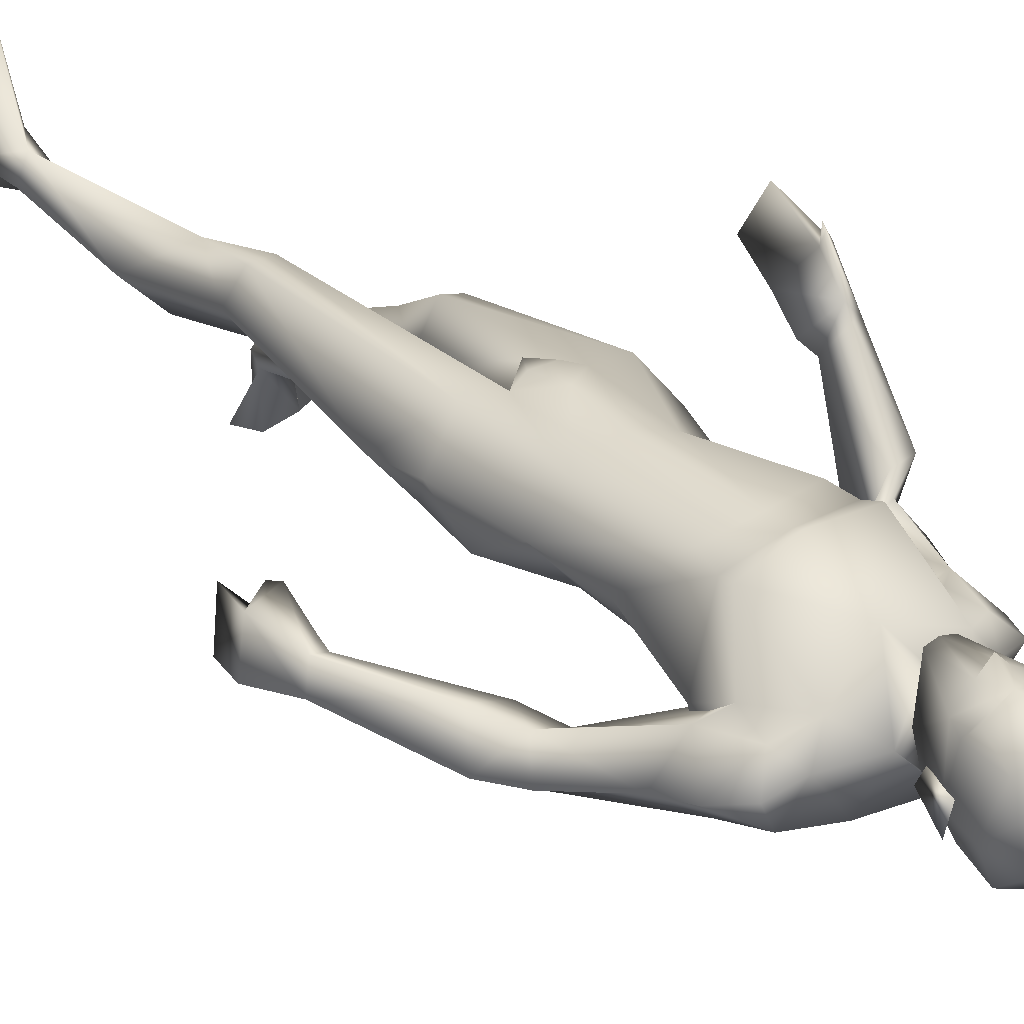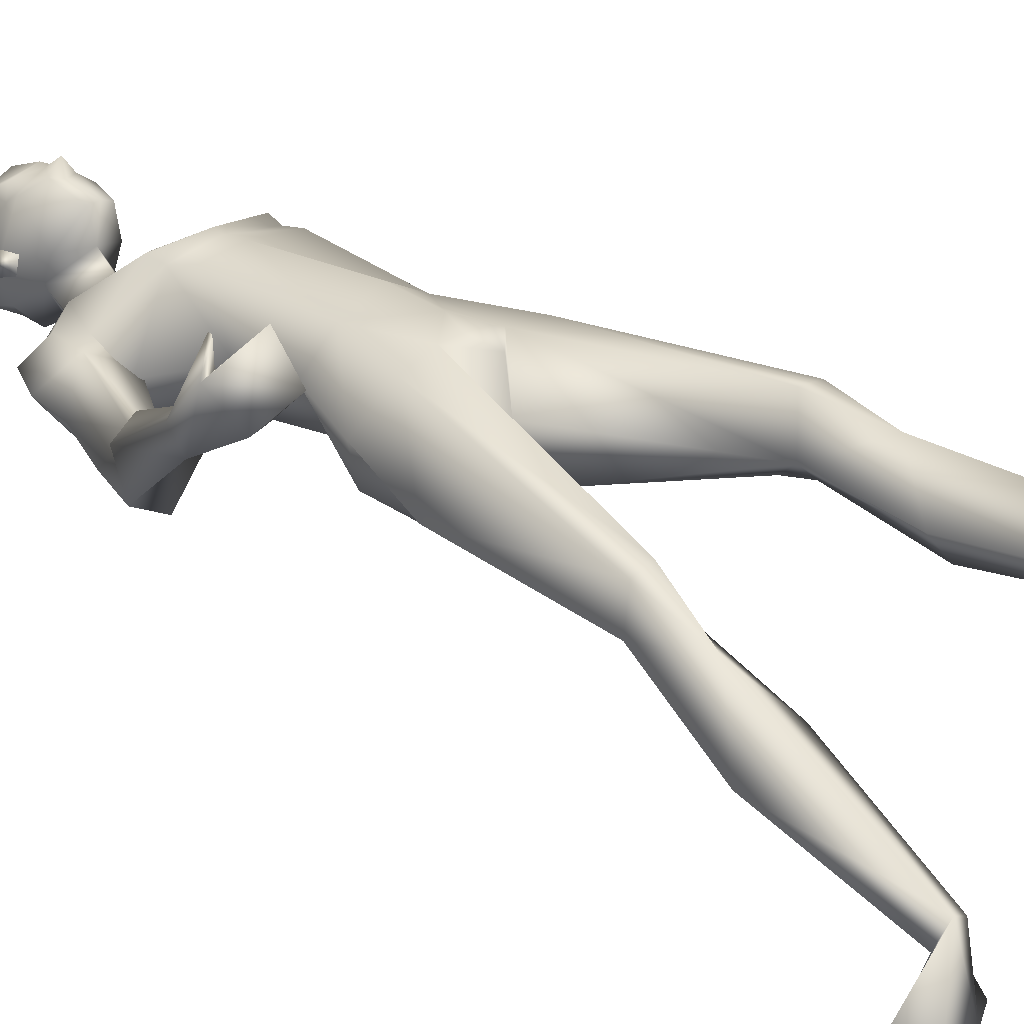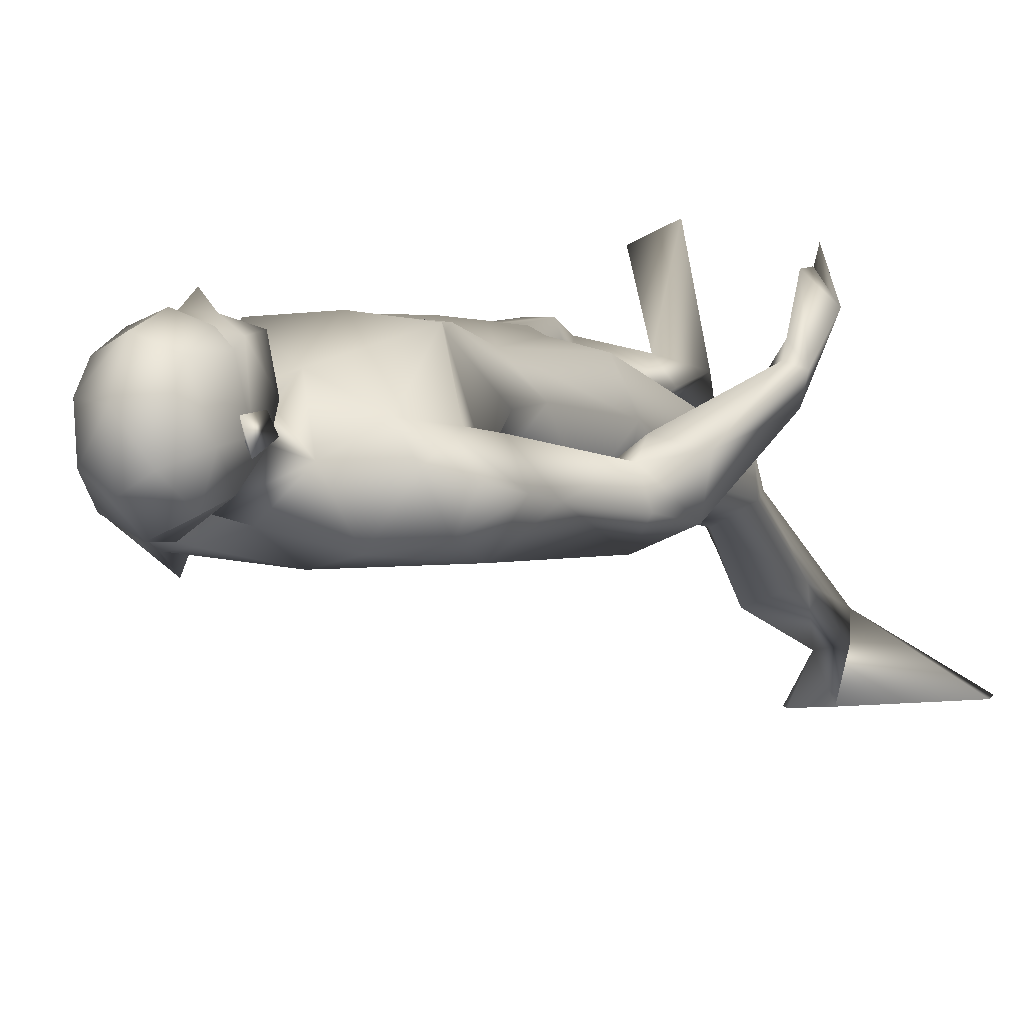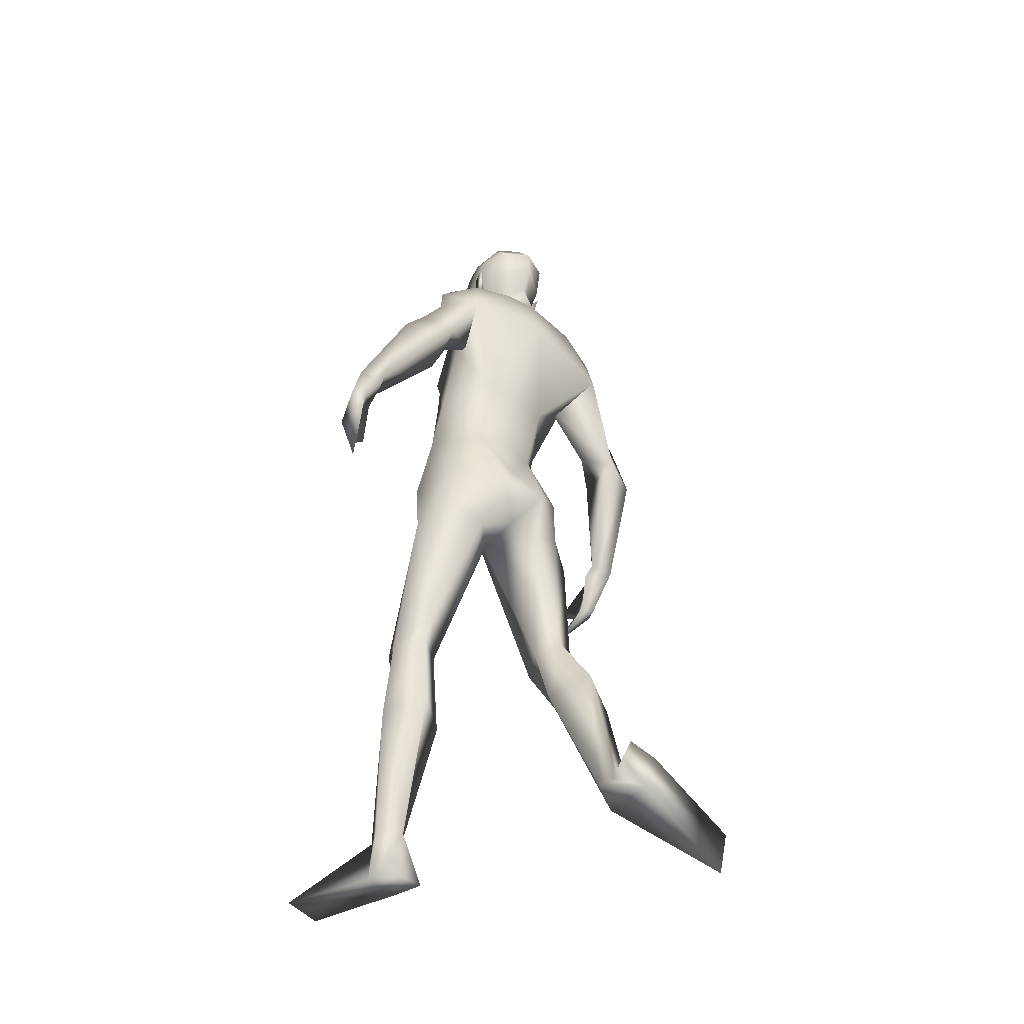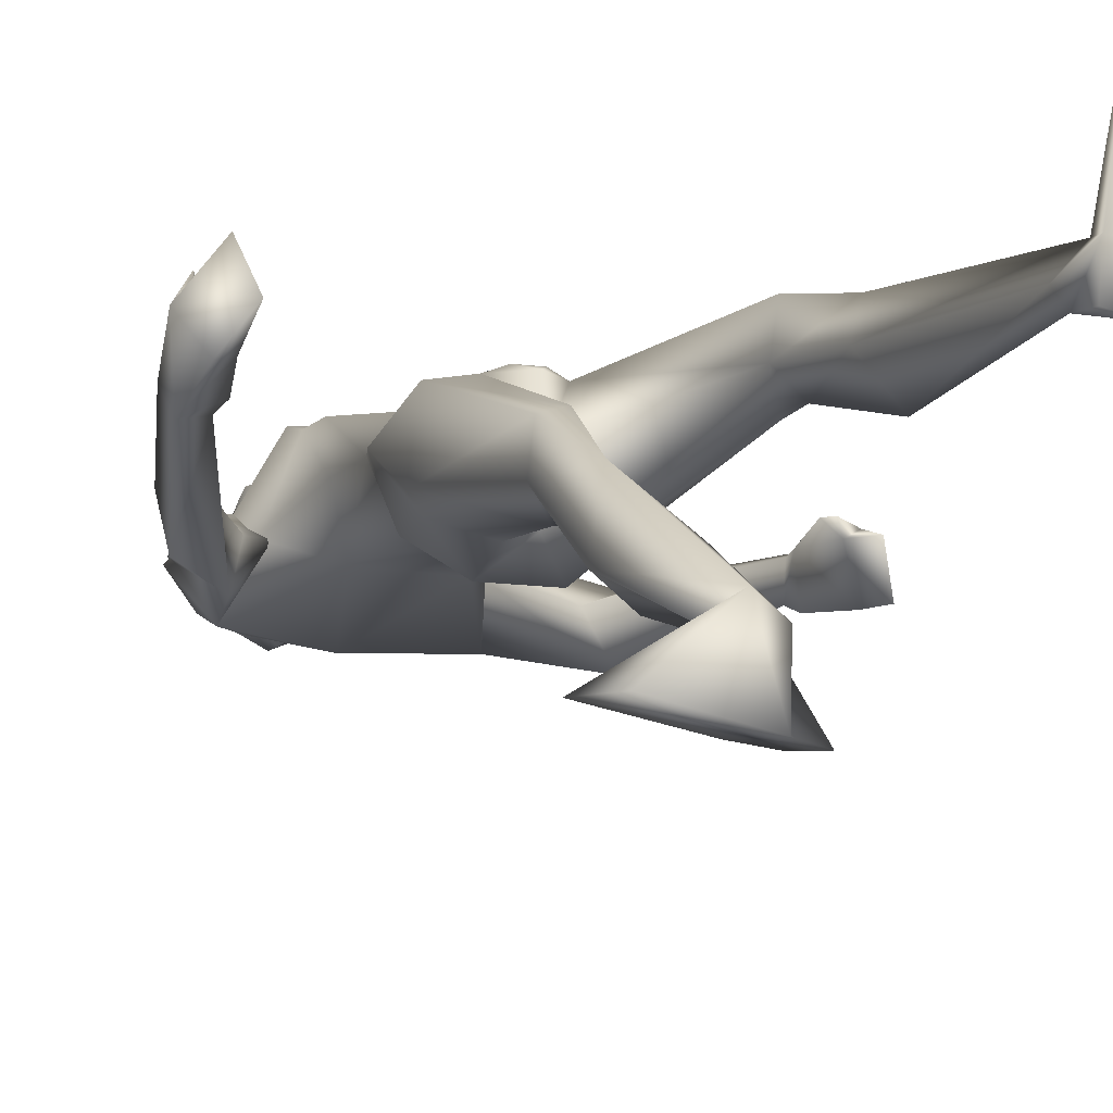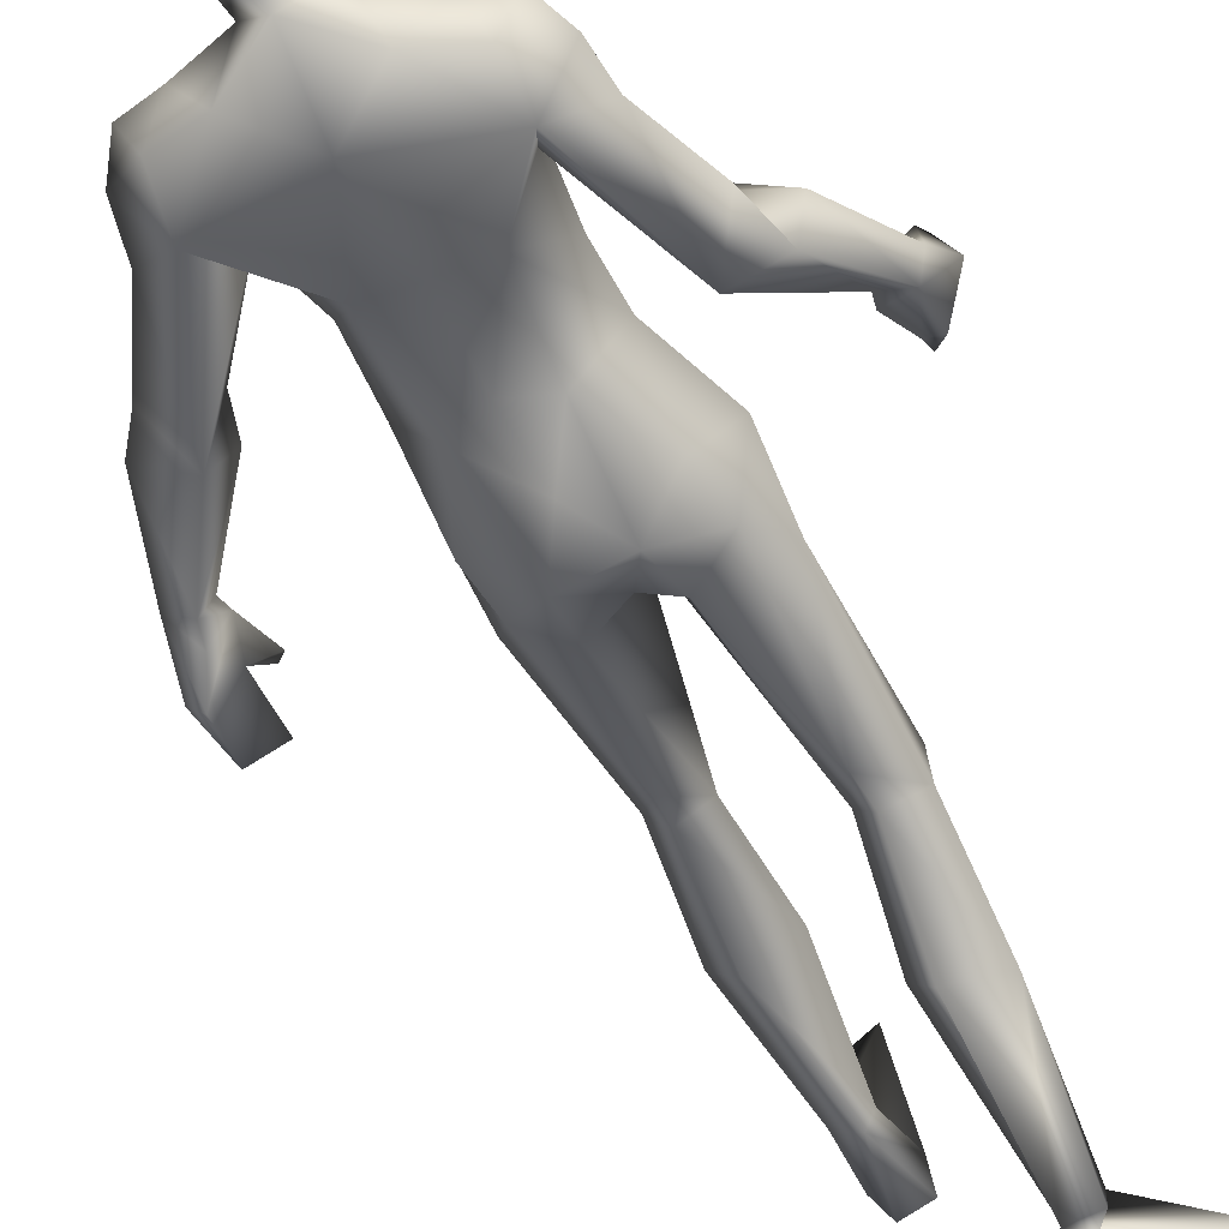
<metadata>
{"format":"obj","ext":"obj","renderer":"f3d","projection":"perspective","resolution":1024,"background":"white","views":[{"elev":36.1,"azim":149.3,"up":"+Z"},{"elev":20.7,"azim":-41.0,"up":"+Z"},{"elev":5.5,"azim":-151.1,"up":"+Z"},{"elev":-37.0,"azim":142.1,"up":"+Y"},{"elev":-12.2,"azim":-18.7,"up":"+Z"},{"elev":-50.4,"azim":-146.7,"up":"+Z"}]}
</metadata>
<code>
o Man_Body
v -0.006205 4.299 -0.2014
v 0.2491 4.233 -0.2184
v -0.2459 4.189 -0.2213
v 0.5083 4.232 0.1168
v -0.5019 4.142 0.1108
v 0.2818 4.199 0.3338
v -0.274 4.149 0.3305
v 0.003944 4.171 0.4564
v -0.2327 5.554 -0.4456
v 0.03969 5.878 -0.344
v -0.6015 5.748 -0.351
v 0.134 5.794 0.1573
v -0.6687 5.639 0.15
v -0.2495 5.596 0.3166
v 0.2152 5.175 0.4475
v -0.5415 5.039 0.4384
v -0.1655 5.117 0.4896
v -0.1089 4.848 -0.2039
v 0.179 4.901 -0.1977
v -0.3972 4.798 -0.2047
v 0.409 4.705 0.119
v -0.5518 4.532 0.1073
v 0.2129 5.003 0.4719
v -0.4803 4.879 0.4635
v -0.1389 4.969 0.4934
v 0.22 5.285 0.4845
v -0.585 5.14 0.4748
v -0.1758 5.173 0.5154
v -0.3026 6.017 -0.2371
v -0.08826 5.95 0.000318
v -0.5007 5.907 -0.001251
v -0.2837 5.817 0.1615
v 0.5358 2.145 0.3643
v -0.3112 2.089 -0.153
v 0.7956 2.1 0.1333
v -0.4845 2.079 -0.4575
v 0.1906 3.572 0.3506
v -0.1906 3.572 0.3506
v 0.007408 3.314 0.03434
v 0.294 3.258 -0.323
v -0.187 3.296 -0.402
v 1.012 0.3643 -0.06807
v -0.2877 0.5604 -1.31
v 0.8482 0.3519 -0.1654
v -0.105 0.6007 -1.346
v 0.7809 0.3615 -0.06665
v -0.07015 0.5756 -1.234
v 0.9305 0.3475 0.1042
v -0.2545 0.4832 -1.138
v 0.3474 5.516 0.1126
v -0.7762 5.314 0.09903
v -0.06008 6.144 0.06595
v -0.4625 6.158 0.07291
v -0.2621 5.992 0.2603
v -0.2609 6.275 -0.1669
v 0.5057 5.458 0.03356
v -0.8955 5.202 0.06786
v 0.3649 5.836 -0.2904
v -0.8744 5.558 -0.3054
v 0.3664 5.752 0.08372
v -0.8544 5.506 0.07423
v 0.4395 5.533 -0.4125
v -0.8516 5.273 -0.4149
v 0.7031 5.455 -0.2309
v -1.077 5.099 -0.1877
v 0.4753 5.888 -0.0592
v -1.002 5.581 -0.07861
v 0.2529 5.891 -0.01059
v -0.7981 5.67 -0.03048
v 0.395 5.259 -0.04813
v -0.637 5.137 -0.04038
v 0.8979 4.913 -0.2141
v -1.106 4.534 -0.07888
v 0.9779 5.072 -0.3753
v -1.225 4.634 -0.2615
v 0.8362 4.82 -0.6105
v 0.699 4.906 -0.2928
v -0.9121 4.573 -0.1604
v 1.452 4.131 -0.1518
v -1.481 3.748 0.251
v 1.515 4.217 -0.2956
v -1.42 3.7 0.08973
v 1.365 4.179 -0.389
v -1.252 3.751 0.1339
v 1.348 4.111 -0.1927
v -1.385 3.795 0.2884
v 1.055 4.691 -0.1745
v -1.346 4.356 -0.03902
v 1.153 4.887 -0.3735
v -1.284 4.328 -0.3274
v -1.011 4.4 -0.4565
v 0.816 4.664 -0.2751
v -1.124 4.473 0.02867
v 0 3.378 -0.3308
v 0.6493 3.649 0.1155
v -0.6513 3.614 0.01234
v -0 3.748 0.418
v 0.5064 3.786 -0.2319
v -0.4675 3.773 -0.2997
v 0.1979 3.639 -0.4958
v -0.1979 3.639 -0.4958
v 0.4199 3.543 0.3615
v -0.4594 3.508 0.2846
v 0 3.893 -0.3341
v 0.5441 3.413 -0.1876
v -0.4706 3.414 -0.3072
v 0.677 1.693 0.2564
v -0.3244 1.673 -0.4483
v 0.9704 1.373 -0.02108
v -0.4622 1.467 -0.9001
v 0.7479 1.454 -0.2639
v -0.2032 1.656 -1.012
v 0.4918 1.375 -0.0404
v -0.006626 1.515 -0.7601
v 0.6396 2.12 -0.06063
v -0.2903 2.174 -0.5822
v -0.2534 6.845 0.2513
v -0.2474 6.712 0.4987
v -0.2466 6.467 0.5714
v -0.2473 6.41 0.5578
v -0.1674 6.278 0.5402
v -0.3293 6.278 0.5446
v -0.2513 5.954 0.4904
v -0.1763 5.958 0.4706
v -0.3271 5.959 0.4747
v -0.02625 6.326 0.4574
v -0.4742 6.328 0.4694
v -0.01866 6.408 0.4126
v -0.4833 6.41 0.425
v -0.05335 6.664 0.4065
v -0.4466 6.666 0.417
v -0.04544 6.759 0.2647
v -0.4611 6.761 0.2758
v -0.09563 6.81 0.02106
v -0.4235 6.811 0.02983
v 0.02689 6.609 0.08709
v -0.5443 6.612 0.1024
v 0.0336 6.401 0.1102
v -0.5517 6.404 0.1258
v -0.2687 6.46 -0.2545
v -0.2674 6.653 -0.2386
v -0.2621 6.834 -0.07378
v 1.072 -0.04133 -0.08935
v -0.2717 0.697 -1.607
v 0.9476 -0.05633 -0.2983
v -0.03354 0.7448 -1.626
v 0.7823 -0.03959 -0.004566
v -0.1426 0.4256 -1.635
v 0.9287 0.01374 0.797
v -0.8368 -0.002772 -1.598
v 1.251 0.008544 0.6517
v -0.9425 0.3333 -1.569
v 0.7488 -0.05637 -0.2592
v 0.06924 0.5714 -1.645
v -0.2487 6.233 0.5348
v -0.2458 6.279 0.6382
v -0.05989 6.46 0.4982
v -0.4371 6.462 0.5083
v 0.08158 6.481 0.03306
v -0.603 6.484 0.05135
v 0.02882 6.465 0.1865
v -0.5423 6.468 0.2018
v 0.006274 6.26 0.1939
v -0.5213 6.262 0.2079
v 0.03682 6.237 0.09556
v -0.5573 6.24 0.1114
v -0.03818 6.374 0.1303
v -0.4793 6.376 0.1421
v -0.04822 6.404 -0.09846
v -0.4812 6.407 -0.0869
v -0.05203 6.63 -0.1489
v -0.4779 6.632 -0.1375
v 0.6033 2.313 -0.08254
v -0.2908 2.368 -0.5456
v 0.6875 2.151 0.3629
v -0.4547 2.075 -0.2005
v 0.4639 2.071 0.06837
v -0.149 2.114 -0.42
v 1.648 3.874 -0.397
v -1.348 3.364 0.2554
v 1.561 3.785 -0.1215
v -1.499 3.476 0.4921
v 1.609 3.567 -0.4827
v -1.196 3.179 0.4686
v 1.502 3.417 -0.2295
v -1.306 3.26 0.7513
v 1.401 3.664 -0.1042
v -1.397 3.525 0.6588
v 1.569 3.84 -0.459
v -1.246 3.379 0.2832
v 1.47 3.767 -0.1757
v -1.4 3.51 0.5164
v 1.401 4.071 -0.4407
v -1.21 3.642 0.1792
v 1.348 4.012 -0.175
v -1.379 3.743 0.3744
v 1.34 3.705 -0.1062
v -1.368 3.592 0.6505
v 0.6988 3.242 0.01401
v -0.6109 3.192 -0.2487
v -0.4594 6.084 0.2348
v -0.05584 6.082 0.224
v -0.07785 3.527 0.3904
v 0.07785 3.527 0.3904
v -0 3.354 0.3296
v -1.079 5.354 -0.138
v 0.6315 5.71 -0.1324
v 0.2795 5.313 -0.05089
v -0.7277 5.058 -0.06173
f 50 26 15
f 16 27 51
f 68 30 12
f 13 31 69
f 50 12 26
f 27 13 51
f 10 58 62
f 63 59 11
f 60 66 68
f 69 67 61
f 9 62 19
f 20 63 9
f 19 18 9
f 9 18 20
f 10 62 9
f 9 63 11
f 68 12 60
f 61 13 69
f 98 4 95
f 96 5 99
f 98 2 4
f 5 3 99
f 72 87 89
f 90 88 73
f 72 89 74
f 75 90 73
f 77 92 72
f 73 93 78
f 92 87 72
f 73 88 93
f 37 102 6
f 7 103 38
f 39 94 40
f 41 94 39
f 104 1 2
f 3 1 104
f 95 105 98
f 99 106 96
f 100 98 105
f 106 99 101
f 100 104 2
f 3 104 101
f 2 98 100
f 101 99 3
f 6 102 95
f 96 103 7
f 95 4 6
f 7 5 96
f 107 175 33
f 34 176 108
f 177 173 115
f 116 174 178
f 173 35 115
f 116 36 174
f 118 132 117
f 117 133 118
f 132 134 117
f 117 135 133
f 134 142 117
f 117 142 135
f 149 151 48
f 49 152 150
f 145 153 44
f 45 154 146
f 120 156 121
f 122 156 120
f 121 156 155
f 155 156 122
f 54 124 123
f 123 125 54
f 155 123 121
f 122 123 155
f 123 124 121
f 122 125 123
f 147 143 151
f 152 144 148
f 147 151 149
f 150 152 148
f 143 147 145
f 146 148 144
f 147 153 145
f 146 154 148
f 44 153 147
f 148 154 45
f 44 147 46
f 47 148 45
f 48 151 143
f 144 152 49
f 48 143 42
f 43 144 49
f 48 46 147
f 148 47 49
f 48 147 149
f 150 148 49
f 44 42 143
f 144 43 45
f 44 143 145
f 146 144 45
f 130 136 132
f 133 137 131
f 136 134 132
f 133 135 137
f 119 130 118
f 118 131 119
f 121 126 120
f 120 127 122
f 126 128 120
f 120 129 127
f 107 33 177
f 178 34 108
f 107 177 113
f 114 178 108
f 48 107 113
f 114 108 49
f 48 113 46
f 47 114 49
f 113 177 115
f 116 178 114
f 113 115 111
f 112 116 114
f 46 113 111
f 112 114 47
f 46 111 44
f 45 112 47
f 111 115 109
f 110 116 112
f 115 35 109
f 110 36 116
f 44 111 109
f 110 112 45
f 44 109 42
f 43 110 45
f 109 35 107
f 108 36 110
f 35 175 107
f 108 176 36
f 42 109 48
f 49 110 43
f 109 107 48
f 49 108 110
f 100 105 40
f 41 106 101
f 100 40 94
f 94 41 101
f 76 83 92
f 93 84 91
f 83 85 92
f 93 86 84
f 76 92 77
f 78 93 91
f 92 85 87
f 88 86 93
f 85 79 87
f 88 80 86
f 89 81 83
f 84 82 90
f 89 83 76
f 91 84 90
f 74 89 76
f 91 90 75
f 87 79 81
f 82 80 88
f 87 81 89
f 90 82 88
f 56 60 50
f 51 61 57
f 60 12 50
f 51 13 61
f 56 77 72
f 73 78 57
f 62 64 76
f 91 65 63
f 64 74 76
f 91 75 65
f 64 56 72
f 73 57 65
f 64 72 74
f 75 73 65
f 10 68 58
f 59 69 11
f 68 66 58
f 59 67 69
f 10 29 30
f 31 29 11
f 10 30 68
f 69 31 11
f 15 23 21
f 22 24 16
f 30 29 55
f 55 29 31
f 30 55 52
f 53 55 31
f 32 30 52
f 53 31 32
f 32 52 54
f 54 53 32
f 12 30 14
f 14 31 13
f 30 32 14
f 14 32 31
f 26 12 14
f 14 13 27
f 26 14 28
f 28 14 27
f 15 26 28
f 28 27 16
f 15 28 17
f 17 28 16
f 23 15 17
f 17 16 24
f 23 17 25
f 25 17 24
f 6 23 25
f 25 24 7
f 6 25 8
f 8 25 7
f 4 21 23
f 24 22 5
f 4 23 6
f 7 24 5
f 2 19 4
f 5 20 3
f 19 21 4
f 5 22 20
f 1 18 19
f 18 1 20
f 2 1 19
f 20 1 3
f 130 157 128
f 129 158 131
f 157 120 128
f 129 120 158
f 120 157 119
f 119 158 120
f 157 130 119
f 119 131 158
f 138 128 126
f 127 129 139
f 52 55 140
f 140 55 53
f 9 29 10
f 11 29 9
f 141 142 134
f 135 142 141
f 128 138 136
f 137 139 129
f 136 130 128
f 129 131 137
f 118 130 132
f 133 131 118
f 6 8 97
f 97 8 7
f 97 37 6
f 7 38 97
f 159 167 161
f 162 168 160
f 161 167 163
f 164 168 162
f 163 167 165
f 166 168 164
f 165 167 159
f 160 168 166
f 140 169 52
f 53 170 140
f 169 138 52
f 53 139 170
f 136 171 134
f 135 172 137
f 171 141 134
f 135 141 172
f 105 173 40
f 41 174 106
f 177 40 173
f 174 41 178
f 181 187 191
f 192 188 182
f 181 191 185
f 186 192 182
f 179 183 189
f 190 184 180
f 79 195 197
f 198 196 80
f 195 79 85
f 86 80 196
f 81 193 83
f 84 194 82
f 81 179 189
f 190 180 82
f 81 189 193
f 194 190 82
f 195 191 197
f 198 192 196
f 191 187 197
f 198 188 192
f 183 185 191
f 192 186 184
f 183 191 189
f 190 192 184
f 181 79 197
f 198 80 182
f 181 197 187
f 188 198 182
f 179 181 183
f 184 182 180
f 181 185 183
f 184 186 182
f 175 102 33
f 34 103 176
f 102 37 33
f 34 38 103
f 39 177 37
f 38 178 39
f 177 33 37
f 38 34 178
f 40 177 39
f 39 178 41
f 141 171 169
f 170 172 141
f 141 169 140
f 140 170 141
f 138 169 136
f 137 170 139
f 169 171 136
f 137 172 170
f 161 165 159
f 160 166 162
f 161 163 165
f 166 164 162
f 195 85 83
f 84 86 196
f 83 193 195
f 196 194 84
f 189 191 195
f 196 192 190
f 195 193 189
f 190 194 196
f 81 79 181
f 182 80 82
f 181 179 81
f 82 180 182
f 35 199 175
f 95 199 105
f 200 36 176
f 200 96 106
f 174 36 200
f 200 106 174
f 103 96 200
f 200 176 103
f 102 175 199
f 199 95 102
f 173 105 199
f 199 35 173
f 125 201 54
f 201 53 54
f 52 202 54
f 202 124 54
f 138 126 202
f 202 52 138
f 139 53 201
f 201 127 139
f 124 202 126
f 126 121 124
f 127 201 125
f 125 122 127
f 204 37 97
f 97 38 203
f 206 67 59
f 206 65 57
f 66 207 58
f 64 207 56
f 60 56 207
f 207 66 60
f 61 67 206
f 206 57 61
f 62 58 207
f 207 64 62
f 63 65 206
f 206 59 63
f 50 208 56
f 208 77 56
f 76 77 208
f 208 62 76
f 15 21 70
f 70 50 15
f 62 70 19
f 70 21 19
f 209 22 16
f 16 51 209
f 63 20 209
f 20 22 209
f 71 78 91
f 91 63 71
f 51 57 71
f 57 78 71
f 51 63 209
f 51 71 63
f 50 70 62
f 50 62 208
f 94 101 100
f 100 101 104
f 97 203 204
f 204 203 205
f 205 37 204
f 38 205 203
f 37 205 39
f 205 38 39

</code>
